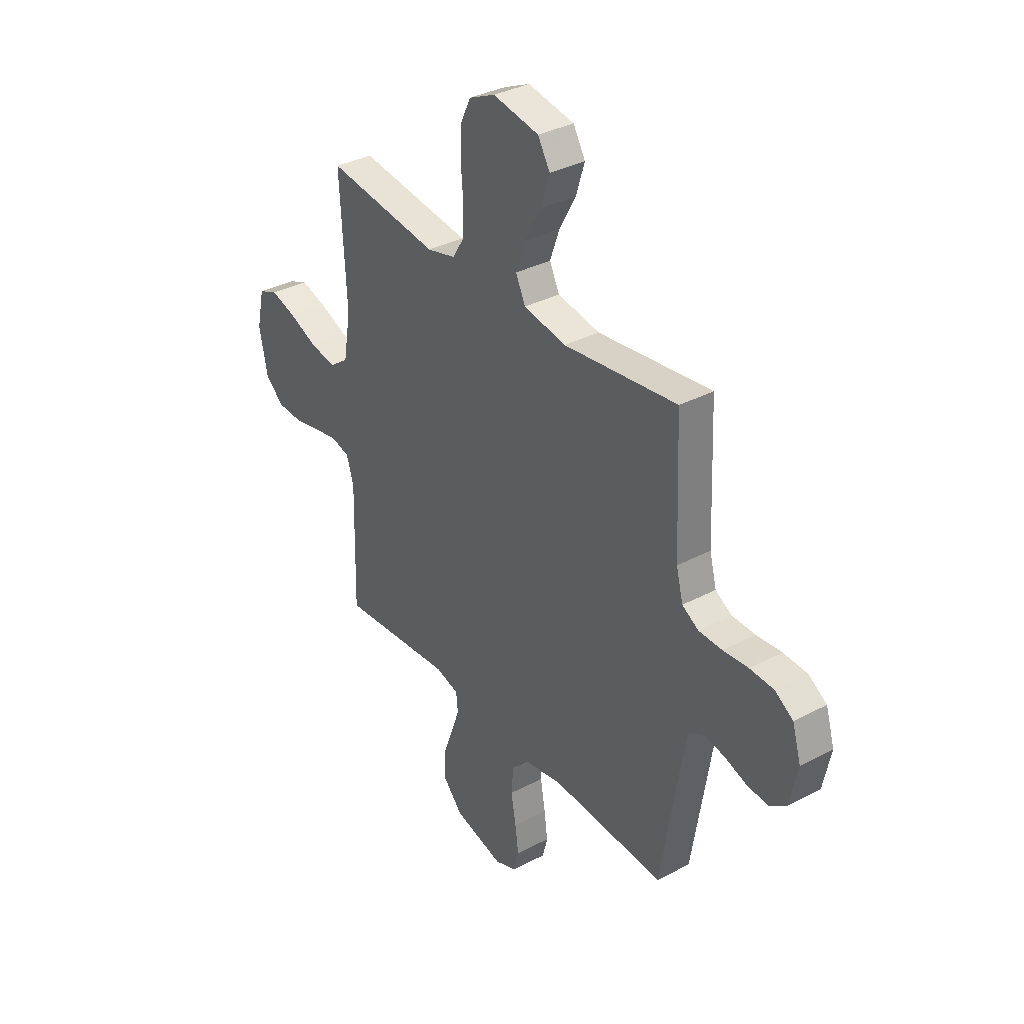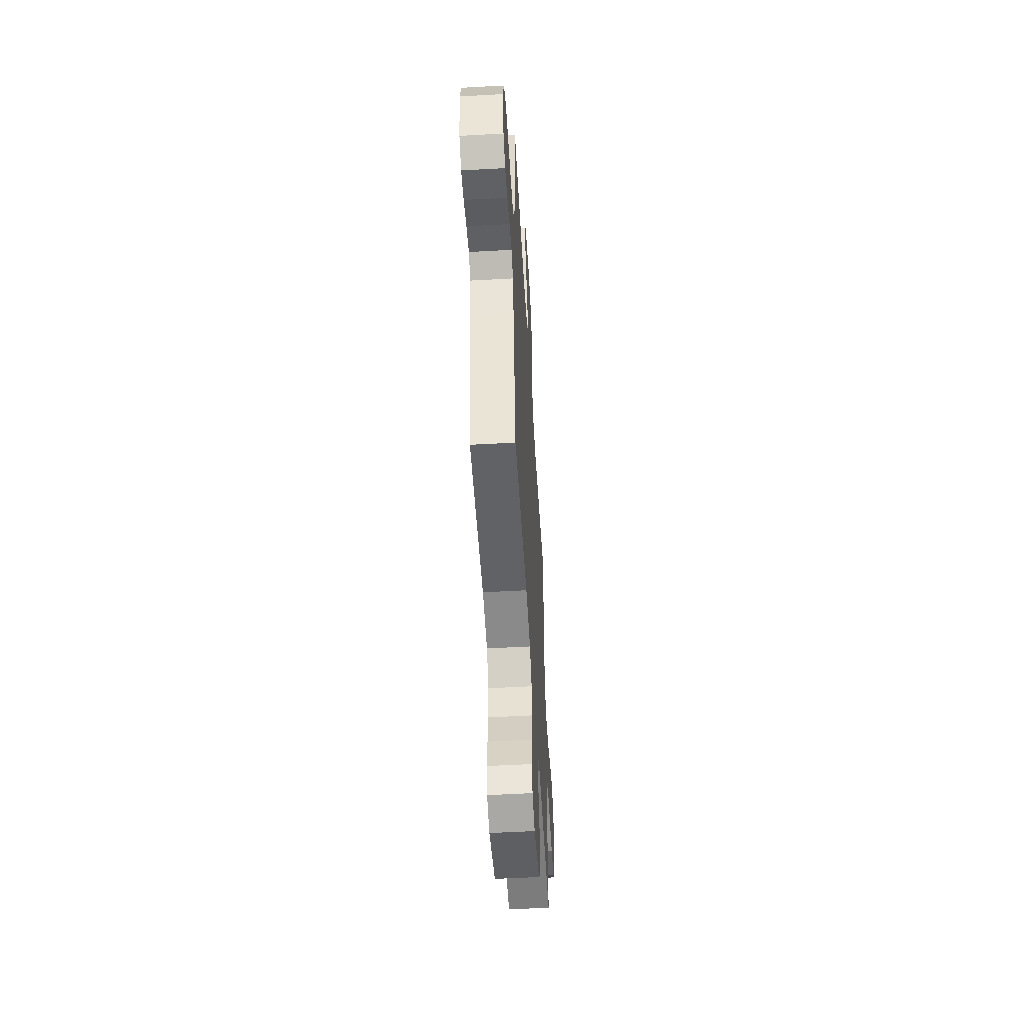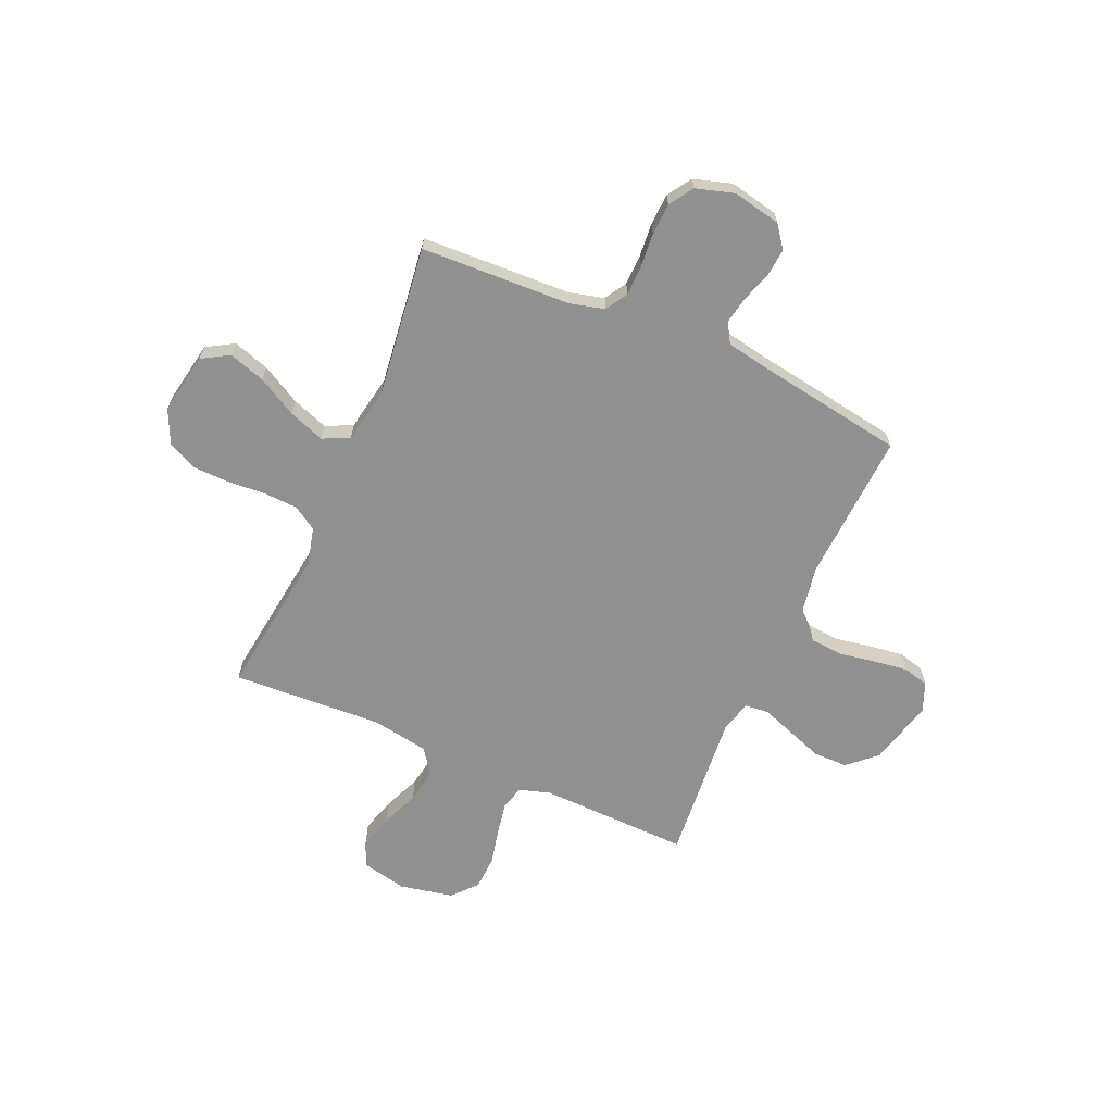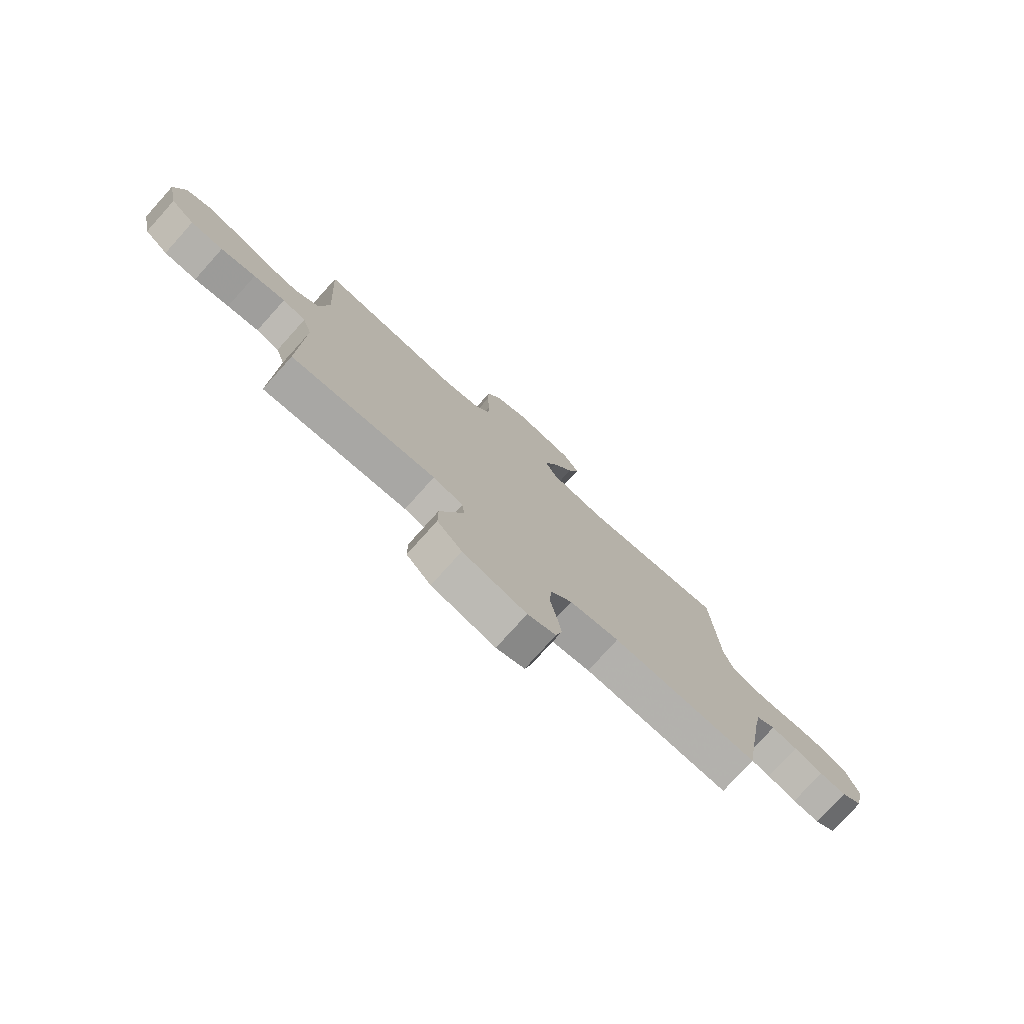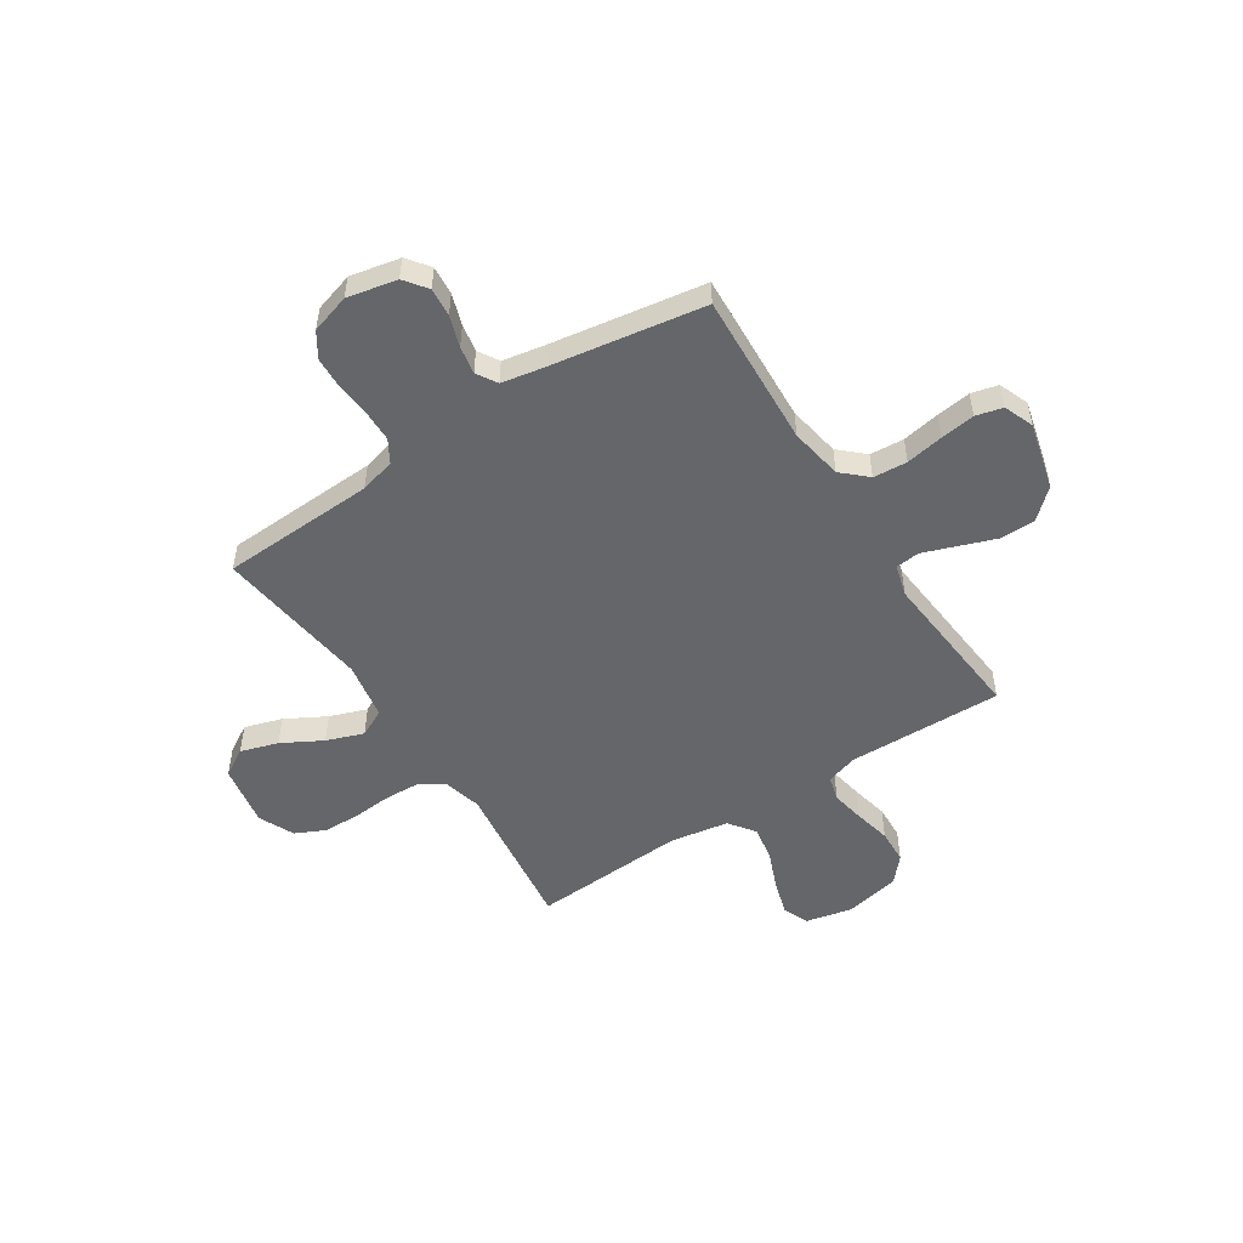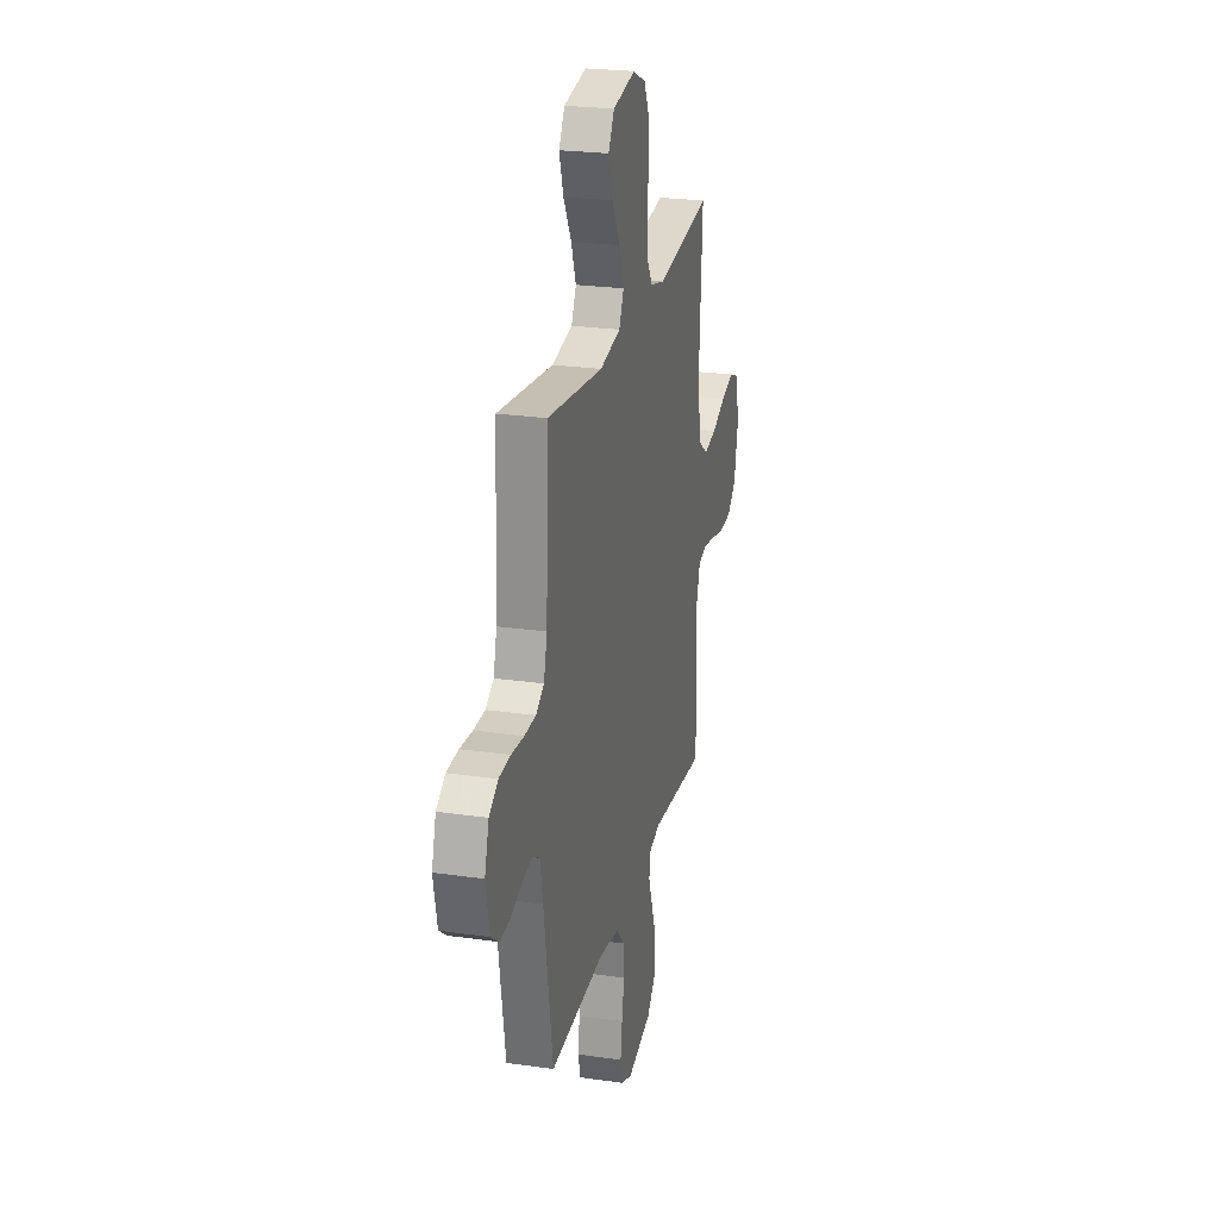
<metadata>
{"format":"obj","ext":"obj","renderer":"f3d","projection":"perspective","resolution":1024,"background":"white","views":[{"elev":34.7,"azim":54.7,"up":"+Z"},{"elev":-53.7,"azim":93.4,"up":"+Z"},{"elev":-65.8,"azim":66.3,"up":"+Y"},{"elev":-77.7,"azim":-42.0,"up":"+Z"},{"elev":-51.7,"azim":123.0,"up":"+Y"},{"elev":24.5,"azim":103.3,"up":"+Z"}]}
</metadata>
<code>
v -0.5 0.07 0.5
v -0.2 0.07 0.461
v -0.125 0.07 0.48
v -0.095 0.07 0.528
v -0.092 0.07 0.596
v -0.098 0.07 0.672
v -0.096 0.07 0.745
v -0.069 0.07 0.802
v 0 0.07 0.834
v 0.122 0.07 0.812
v 0.154 0.07 0.758
v 0.131 0.07 0.685
v 0.088 0.07 0.607
v 0.062 0.07 0.535
v 0.088 0.07 0.482
v 0.2 0.07 0.462
v 0.5 0.07 0.5
v 0.513 0.07 0.2
v 0.531 0.07 0.131
v 0.575 0.07 0.105
v 0.636 0.07 0.104
v 0.703 0.07 0.11
v 0.766 0.07 0.107
v 0.814 0.07 0.076
v 0.837 0.07 0
v 0.817 0.07 -0.097
v 0.773 0.07 -0.13
v 0.717 0.07 -0.125
v 0.657 0.07 -0.105
v 0.603 0.07 -0.095
v 0.563 0.07 -0.119
v 0.548 0.07 -0.2
v 0.5 0.07 -0.5
v 0.2 0.07 -0.484
v 0.098 0.07 -0.502
v 0.054 0.07 -0.55
v 0.049 0.07 -0.616
v 0.062 0.07 -0.689
v 0.071 0.07 -0.756
v 0.058 0.07 -0.808
v 0 0.07 -0.831
v -0.131 0.07 -0.798
v -0.182 0.07 -0.742
v -0.182 0.07 -0.673
v -0.156 0.07 -0.601
v -0.133 0.07 -0.537
v -0.138 0.07 -0.49
v -0.2 0.07 -0.473
v -0.5 0.07 -0.5
v -0.493 0.07 -0.2
v -0.512 0.07 -0.138
v -0.56 0.07 -0.125
v -0.625 0.07 -0.137
v -0.697 0.07 -0.153
v -0.764 0.07 -0.15
v -0.813 0.07 -0.107
v -0.835 0.07 0
v -0.815 0.07 0.091
v -0.764 0.07 0.112
v -0.696 0.07 0.092
v -0.621 0.07 0.061
v -0.552 0.07 0.049
v -0.502 0.07 0.086
v -0.483 0.07 0.2
v -0.5 0 0.5
v -0.2 0 0.461
v -0.125 0 0.48
v -0.095 0 0.528
v -0.092 0 0.596
v -0.098 0 0.672
v -0.096 0 0.745
v -0.069 0 0.802
v 0 0 0.834
v 0.122 0 0.812
v 0.154 0 0.758
v 0.131 0 0.685
v 0.088 0 0.607
v 0.062 0 0.535
v 0.088 0 0.482
v 0.2 0 0.462
v 0.5 0 0.5
v 0.513 0 0.2
v 0.531 0 0.131
v 0.575 0 0.105
v 0.636 0 0.104
v 0.703 0 0.11
v 0.766 0 0.107
v 0.814 0 0.076
v 0.837 0 0
v 0.817 0 -0.097
v 0.773 0 -0.13
v 0.717 0 -0.125
v 0.657 0 -0.105
v 0.603 0 -0.095
v 0.563 0 -0.119
v 0.548 0 -0.2
v 0.5 0 -0.5
v 0.2 0 -0.484
v 0.098 0 -0.502
v 0.054 0 -0.55
v 0.049 0 -0.616
v 0.062 0 -0.689
v 0.071 0 -0.756
v 0.058 0 -0.808
v 0 0 -0.831
v -0.131 0 -0.798
v -0.182 0 -0.742
v -0.182 0 -0.673
v -0.156 0 -0.601
v -0.133 0 -0.537
v -0.138 0 -0.49
v -0.2 0 -0.473
v -0.5 0 -0.5
v -0.493 0 -0.2
v -0.512 0 -0.138
v -0.56 0 -0.125
v -0.625 0 -0.137
v -0.697 0 -0.153
v -0.764 0 -0.15
v -0.813 0 -0.107
v -0.835 0 0
v -0.815 0 0.091
v -0.764 0 0.112
v -0.696 0 0.092
v -0.621 0 0.061
v -0.552 0 0.049
v -0.502 0 0.086
v -0.483 0 0.2
f 58 59 60 61
f 58 61 62
f 57 58 62
f 56 57 62
f 53 54 55 56
f 52 53 56 62
f 51 52 62 63
f 48 49 50
f 47 48 50 51
f 42 43 44 45
f 42 45 46
f 41 42 46
f 40 41 46 47
f 37 38 39 40
f 32 33 34
f 31 32 34 35
f 26 27 28 29
f 26 29 30
f 25 26 30
f 24 25 30
f 21 22 23 24
f 20 21 24 30
f 19 20 30 31
f 16 17 18
f 15 16 18 19
f 10 11 12 13
f 10 13 14
f 9 10 14
f 8 9 14
f 5 6 7 8
f 4 5 8 14
f 3 4 14 15
f 64 1 2
f 47 51 63 64
f 37 40 47 64
f 36 37 64 2
f 35 36 2 3
f 19 31 35
f 3 15 19 35
f 125 124 123 122
f 126 125 122
f 126 122 121
f 126 121 120
f 120 119 118 117
f 126 120 117 116
f 127 126 116 115
f 114 113 112
f 115 114 112 111
f 109 108 107 106
f 110 109 106
f 110 106 105
f 111 110 105 104
f 104 103 102 101
f 98 97 96
f 99 98 96 95
f 93 92 91 90
f 94 93 90
f 94 90 89
f 94 89 88
f 88 87 86 85
f 94 88 85 84
f 95 94 84 83
f 82 81 80
f 83 82 80 79
f 77 76 75 74
f 78 77 74
f 78 74 73
f 78 73 72
f 72 71 70 69
f 78 72 69 68
f 79 78 68 67
f 66 65 128
f 128 127 115 111
f 128 111 104 101
f 66 128 101 100
f 67 66 100 99
f 99 95 83
f 99 83 79 67
f 1 65 66 2
f 2 66 67 3
f 3 67 68 4
f 4 68 69 5
f 5 69 70 6
f 6 70 71 7
f 7 71 72 8
f 8 72 73 9
f 9 73 74 10
f 10 74 75 11
f 11 75 76 12
f 12 76 77 13
f 13 77 78 14
f 14 78 79 15
f 15 79 80 16
f 16 80 81 17
f 17 81 82 18
f 18 82 83 19
f 19 83 84 20
f 20 84 85 21
f 21 85 86 22
f 22 86 87 23
f 23 87 88 24
f 24 88 89 25
f 25 89 90 26
f 26 90 91 27
f 27 91 92 28
f 28 92 93 29
f 29 93 94 30
f 30 94 95 31
f 31 95 96 32
f 32 96 97 33
f 33 97 98 34
f 34 98 99 35
f 35 99 100 36
f 36 100 101 37
f 37 101 102 38
f 38 102 103 39
f 39 103 104 40
f 40 104 105 41
f 41 105 106 42
f 42 106 107 43
f 43 107 108 44
f 44 108 109 45
f 45 109 110 46
f 46 110 111 47
f 47 111 112 48
f 48 112 113 49
f 49 113 114 50
f 50 114 115 51
f 51 115 116 52
f 52 116 117 53
f 53 117 118 54
f 54 118 119 55
f 55 119 120 56
f 56 120 121 57
f 57 121 122 58
f 58 122 123 59
f 59 123 124 60
f 60 124 125 61
f 61 125 126 62
f 62 126 127 63
f 63 127 128 64
f 64 128 65 1

</code>
